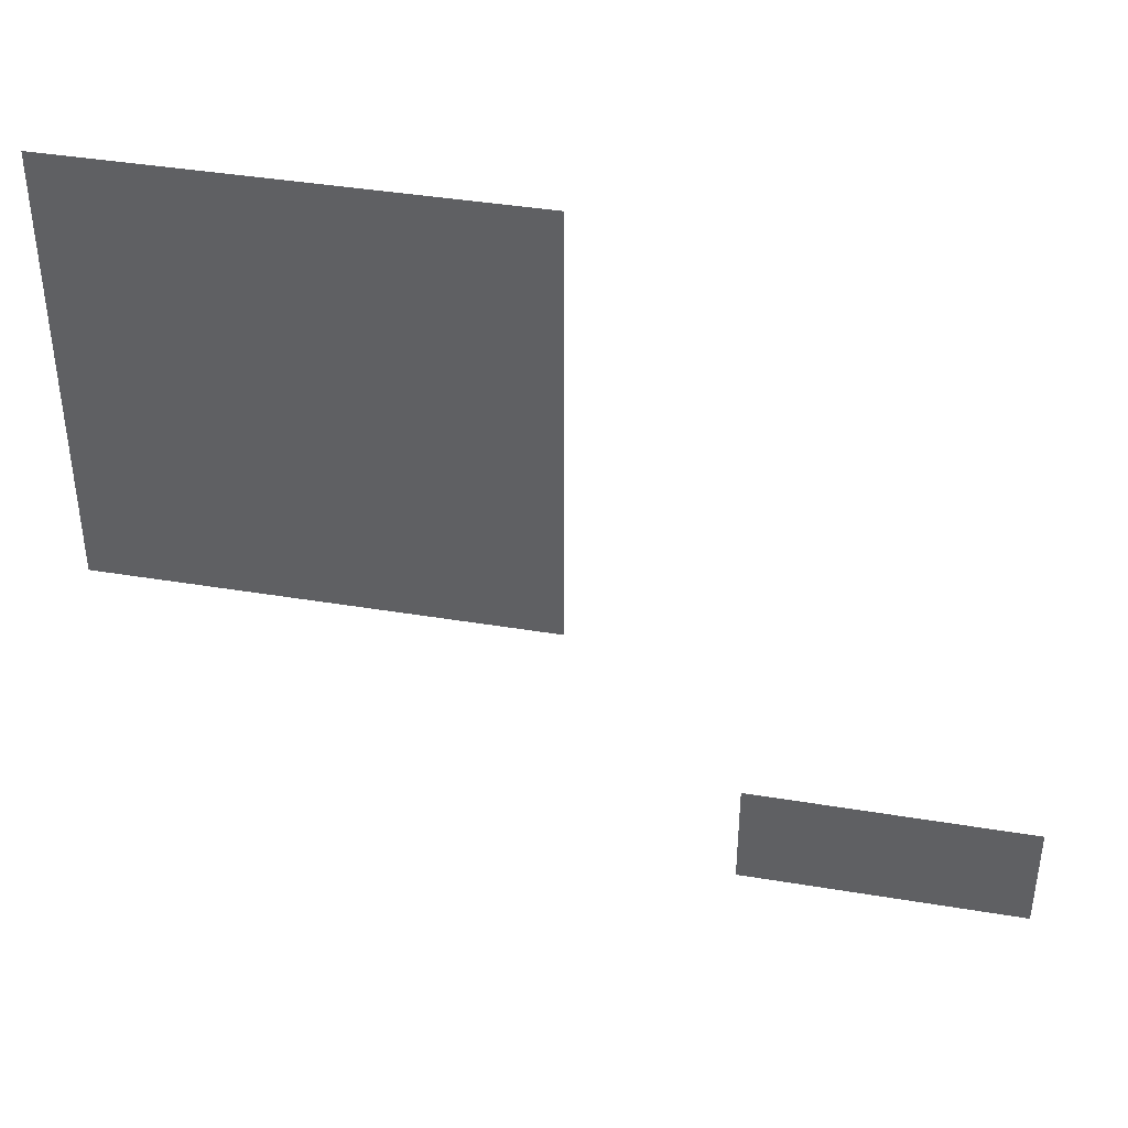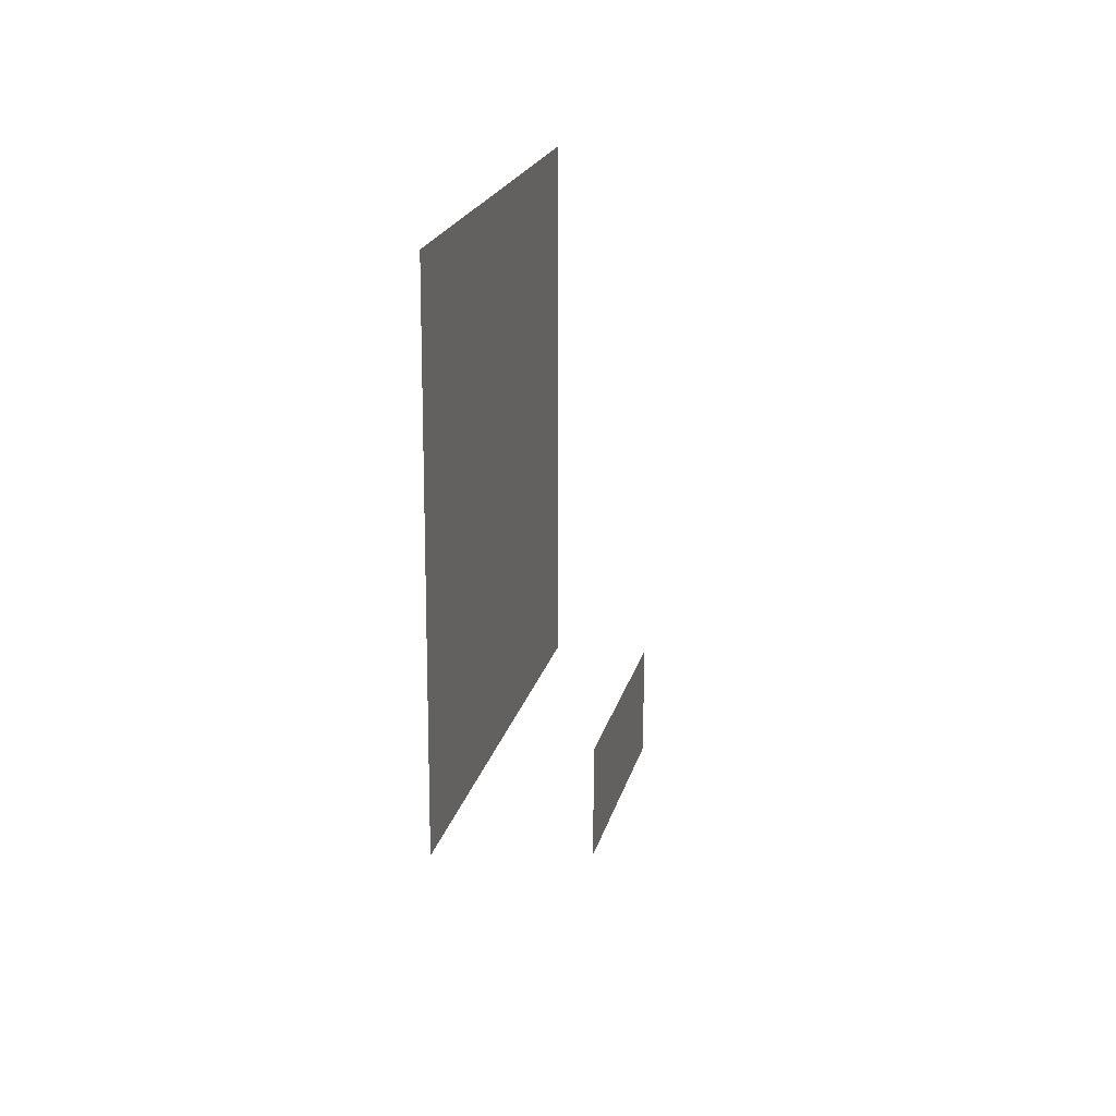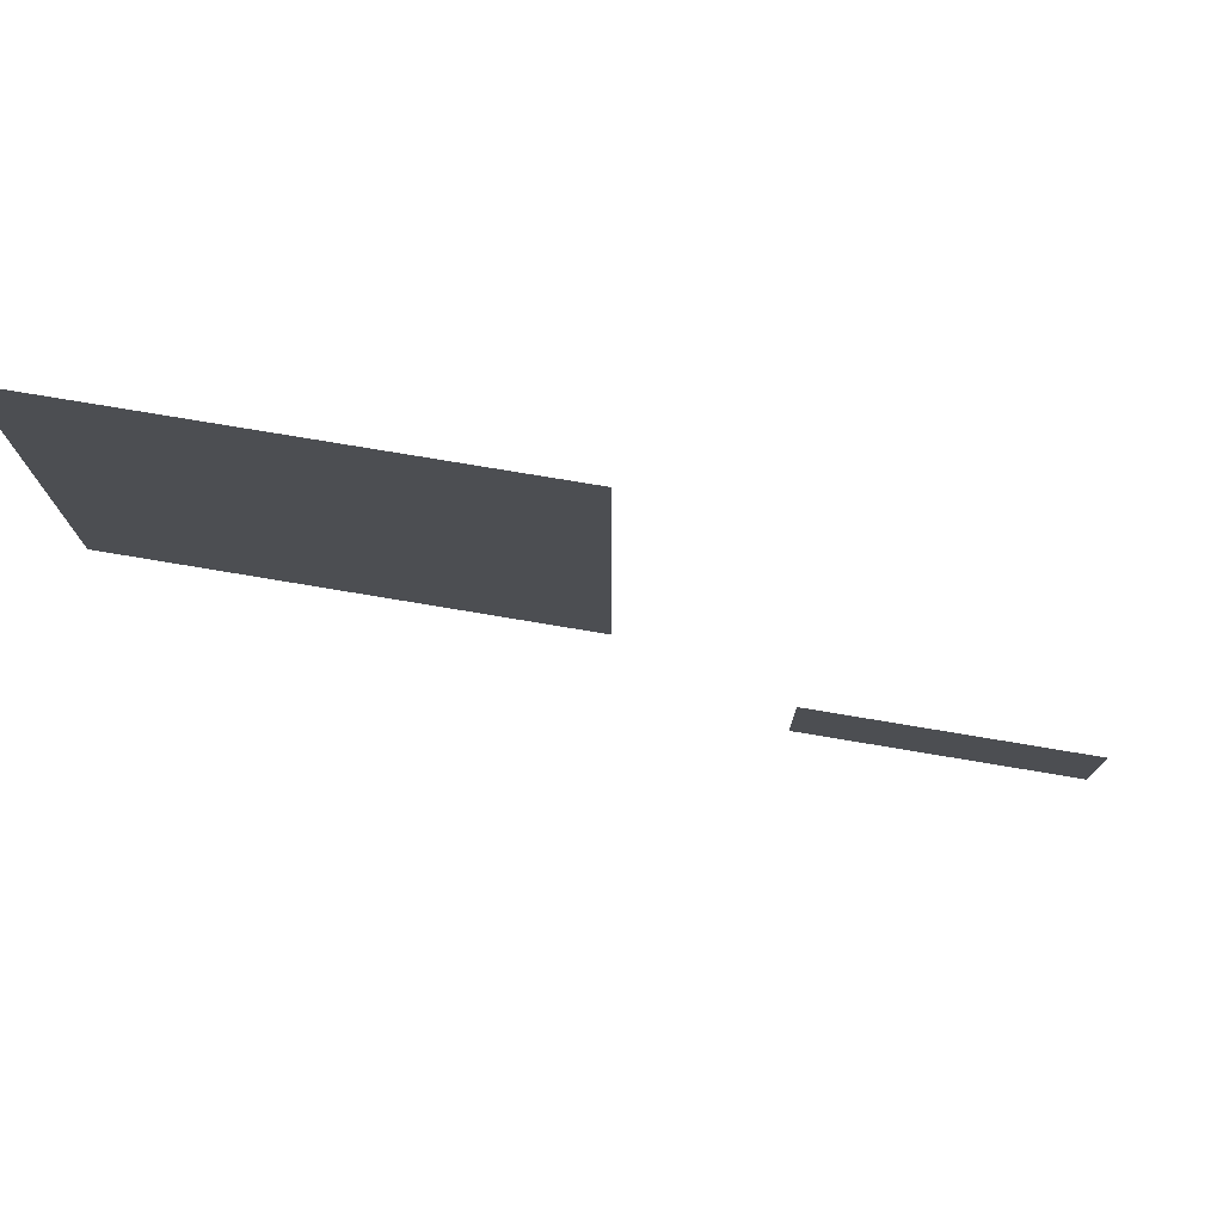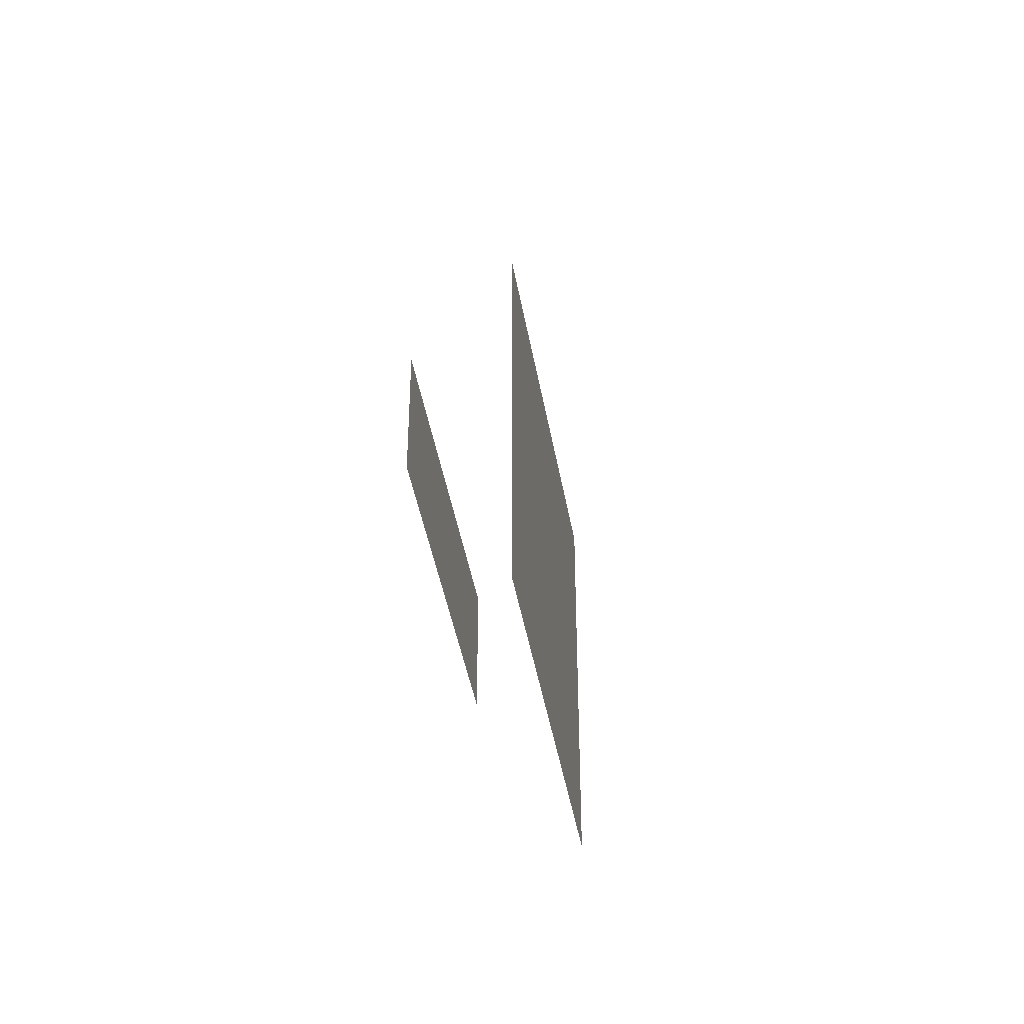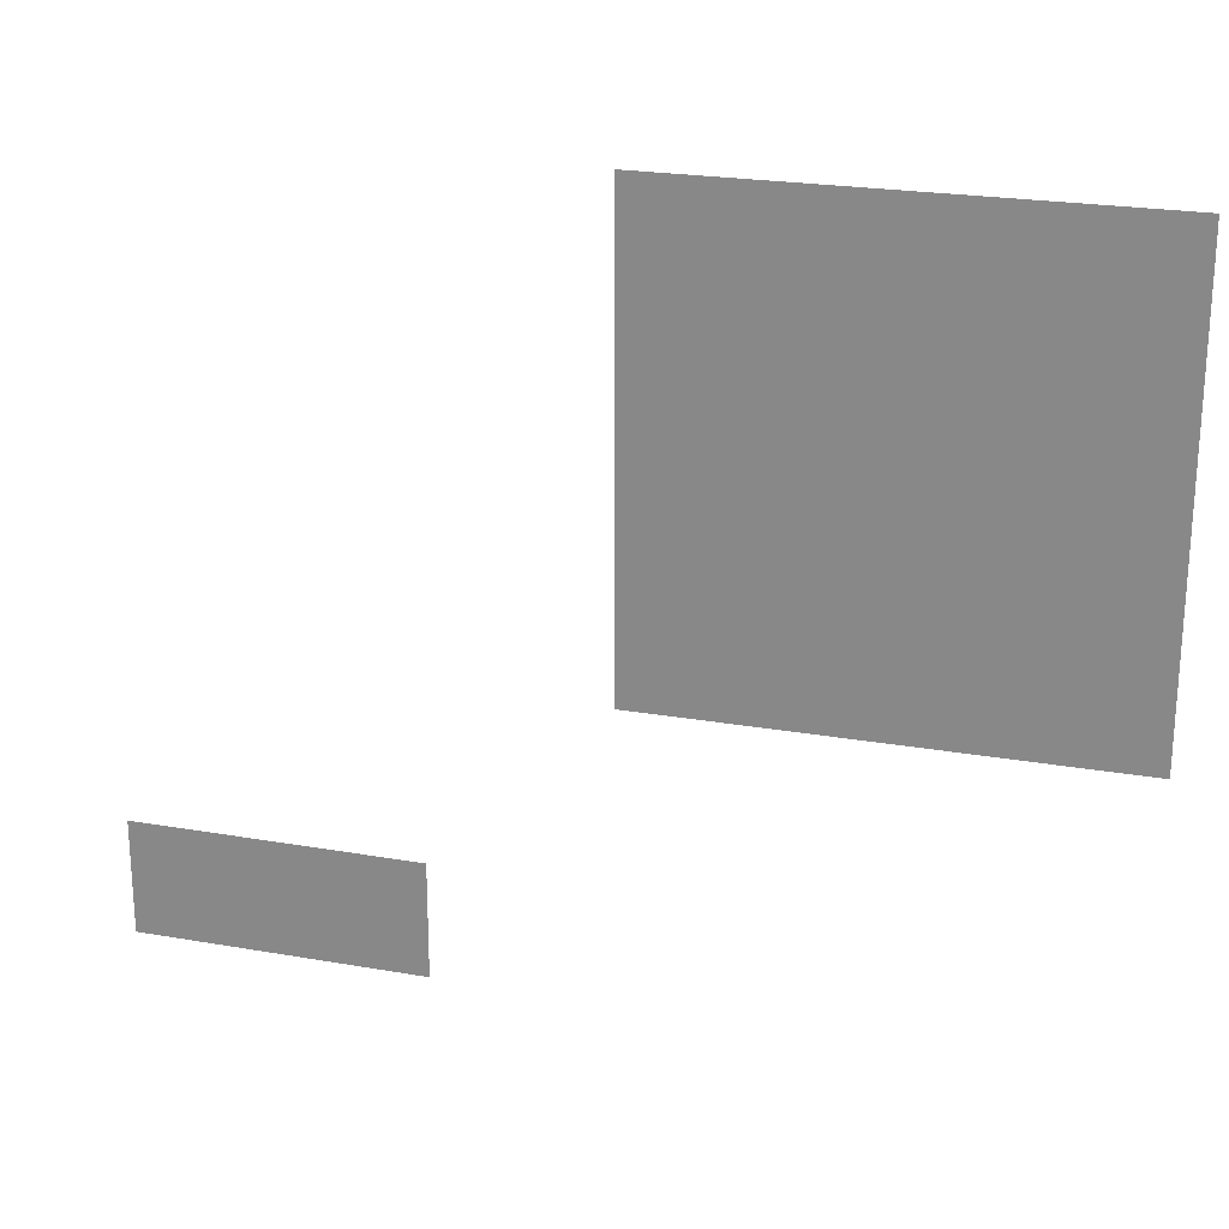
<metadata>
{"format":"obj","ext":"obj","renderer":"f3d","projection":"perspective","resolution":1024,"background":"white","views":[{"elev":40.7,"azim":-168.5,"up":"+Y"},{"elev":18.3,"azim":102.0,"up":"+Y"},{"elev":76.6,"azim":-170.5,"up":"+Y"},{"elev":-42.7,"azim":-80.3,"up":"+Y"},{"elev":23.1,"azim":16.6,"up":"+Y"}]}
</metadata>
<code>
v 0 -4 0
v -1 -4 0
v -1 -3 0
v 0 -3 0
v -1 -4 0
v -2 -4 0
v -2 -3 0
v -1 -3 0
v -2 -4 0
v -3 -4 0
v -3 -3 0
v -2 -3 0
v -3 -4 0
v -4 -4 0
v -4 -3 0
v -3 -3 0
v -4 -4 0
v -5 -4 0
v -5 -3 0
v -4 -3 0
v -5 -4 0
v -6 -4 0
v -6 -3 0
v -5 -3 0
v -6 -4 0
v -7 -4 0
v -7 -3 0
v -6 -3 0
v -7 -4 0
v -8 -4 0
v -8 -3 0
v -7 -3 0
v 0 -5 0
v -1 -5 0
v -1 -4 0
v 0 -4 0
v -1 -5 0
v -2 -5 0
v -2 -4 0
v -1 -4 0
v -2 -5 0
v -3 -5 0
v -3 -4 0
v -2 -4 0
v -3 -5 0
v -4 -5 0
v -4 -4 0
v -3 -4 0
v -4 -5 0
v -5 -5 0
v -5 -4 0
v -4 -4 0
v -5 -5 0
v -6 -5 0
v -6 -4 0
v -5 -4 0
v -6 -5 0
v -7 -5 0
v -7 -4 0
v -6 -4 0
v -7 -5 0
v -8 -5 0
v -8 -4 0
v -7 -4 0
v 0 -6 0
v -1 -6 0
v -1 -5 0
v 0 -5 0
v -1 -6 0
v -2 -6 0
v -2 -5 0
v -1 -5 0
v -2 -6 0
v -3 -6 0
v -3 -5 0
v -2 -5 0
v -3 -6 0
v -4 -6 0
v -4 -5 0
v -3 -5 0
v -4 -6 0
v -5 -6 0
v -5 -5 0
v -4 -5 0
v -5 -6 0
v -6 -6 0
v -6 -5 0
v -5 -5 0
v -6 -6 0
v -7 -6 0
v -7 -5 0
v -6 -5 0
v -7 -6 0
v -8 -6 0
v -8 -5 0
v -7 -5 0
v 0 -7 0
v -1 -7 0
v -1 -6 0
v 0 -6 0
v -1 -7 0
v -2 -7 0
v -2 -6 0
v -1 -6 0
v -2 -7 0
v -3 -7 0
v -3 -6 0
v -2 -6 0
v -3 -7 0
v -4 -7 0
v -4 -6 0
v -3 -6 0
v -4 -7 0
v -5 -7 0
v -5 -6 0
v -4 -6 0
v -5 -7 0
v -6 -7 0
v -6 -6 0
v -5 -6 0
v -6 -7 0
v -7 -7 0
v -7 -6 0
v -6 -6 0
v -7 -7 0
v -8 -7 0
v -8 -6 0
v -7 -6 0
v 0 -8 0
v -1 -8 0
v -1 -7 0
v 0 -7 0
v -1 -8 0
v -2 -8 0
v -2 -7 0
v -1 -7 0
v -2 -8 0
v -3 -8 0
v -3 -7 0
v -2 -7 0
v -3 -8 0
v -4 -8 0
v -4 -7 0
v -3 -7 0
v -4 -8 0
v -5 -8 0
v -5 -7 0
v -4 -7 0
v -5 -8 0
v -6 -8 0
v -6 -7 0
v -5 -7 0
v -6 -8 0
v -7 -8 0
v -7 -7 0
v -6 -7 0
v -7 -8 0
v -8 -8 0
v -8 -7 0
v -7 -7 0
v 0 -9 0
v -1 -9 0
v -1 -8 0
v 0 -8 0
v -1 -9 0
v -2 -9 0
v -2 -8 0
v -1 -8 0
v -2 -9 0
v -3 -9 0
v -3 -8 0
v -2 -8 0
v -3 -9 0
v -4 -9 0
v -4 -8 0
v -3 -8 0
v -4 -9 0
v -5 -9 0
v -5 -8 0
v -4 -8 0
v -5 -9 0
v -6 -9 0
v -6 -8 0
v -5 -8 0
v -6 -9 0
v -7 -9 0
v -7 -8 0
v -6 -8 0
v -7 -9 0
v -8 -9 0
v -8 -8 0
v -7 -8 0
v 0 -10 0
v -1 -10 0
v -1 -9 0
v 0 -9 0
v -1 -10 0
v -2 -10 0
v -2 -9 0
v -1 -9 0
v -2 -10 0
v -3 -10 0
v -3 -9 0
v -2 -9 0
v -3 -10 0
v -4 -10 0
v -4 -9 0
v -3 -9 0
v -4 -10 0
v -5 -10 0
v -5 -9 0
v -4 -9 0
v -5 -10 0
v -6 -10 0
v -6 -9 0
v -5 -9 0
v -6 -10 0
v -7 -10 0
v -7 -9 0
v -6 -9 0
v -7 -10 0
v -8 -10 0
v -8 -9 0
v -7 -9 0
v 0 -11 0
v -1 -11 0
v -1 -10 0
v 0 -10 0
v -1 -11 0
v -2 -11 0
v -2 -10 0
v -1 -10 0
v -2 -11 0
v -3 -11 0
v -3 -10 0
v -2 -10 0
v -3 -11 0
v -4 -11 0
v -4 -10 0
v -3 -10 0
v -4 -11 0
v -5 -11 0
v -5 -10 0
v -4 -10 0
v -5 -11 0
v -6 -11 0
v -6 -10 0
v -5 -10 0
v -6 -11 0
v -7 -11 0
v -7 -10 0
v -6 -10 0
v -7 -11 0
v -8 -11 0
v -8 -10 0
v -7 -10 0
v -11 -15 0
v -12 -15 0
v -12 -14 0
v -11 -14 0
v -12 -15 0
v -13 -15 0
v -13 -14 0
v -12 -14 0
v -13 -15 0
v -14 -15 0
v -14 -14 0
v -13 -14 0
v -14 -15 0
v -15 -15 0
v -15 -14 0
v -14 -14 0
v -15 -15 0
v -16 -15 0
v -16 -14 0
v -15 -14 0
v -11 -16 0
v -12 -16 0
v -12 -15 0
v -11 -15 0
v -12 -16 0
v -13 -16 0
v -13 -15 0
v -12 -15 0
v -13 -16 0
v -14 -16 0
v -14 -15 0
v -13 -15 0
v -14 -16 0
v -15 -16 0
v -15 -15 0
v -14 -15 0
v -15 -16 0
v -16 -16 0
v -16 -15 0
v -15 -15 0
g escenaNorte_1_mesh_0007
f 1 2 3 4
f 5 6 7 8
f 9 10 11 12
f 13 14 15 16
f 17 18 19 20
f 21 22 23 24
f 25 26 27 28
f 29 30 31 32
f 33 34 35 36
f 37 38 39 40
f 41 42 43 44
f 45 46 47 48
f 49 50 51 52
f 53 54 55 56
f 57 58 59 60
f 61 62 63 64
f 65 66 67 68
f 69 70 71 72
f 73 74 75 76
f 77 78 79 80
f 81 82 83 84
f 85 86 87 88
f 89 90 91 92
f 93 94 95 96
f 97 98 99 100
f 101 102 103 104
f 105 106 107 108
f 109 110 111 112
f 113 114 115 116
f 117 118 119 120
f 121 122 123 124
f 125 126 127 128
f 129 130 131 132
f 133 134 135 136
f 137 138 139 140
f 141 142 143 144
f 145 146 147 148
f 149 150 151 152
f 153 154 155 156
f 157 158 159 160
f 161 162 163 164
f 165 166 167 168
f 169 170 171 172
f 173 174 175 176
f 177 178 179 180
f 181 182 183 184
f 185 186 187 188
f 189 190 191 192
f 193 194 195 196
f 197 198 199 200
f 201 202 203 204
f 205 206 207 208
f 209 210 211 212
f 213 214 215 216
f 217 218 219 220
f 221 222 223 224
f 225 226 227 228
f 229 230 231 232
f 233 234 235 236
f 237 238 239 240
f 241 242 243 244
f 245 246 247 248
f 249 250 251 252
f 253 254 255 256
f 257 258 259 260
f 261 262 263 264
f 265 266 267 268
f 269 270 271 272
f 273 274 275 276
f 277 278 279 280
f 281 282 283 284
f 285 286 287 288
f 289 290 291 292
f 293 294 295 296

</code>
